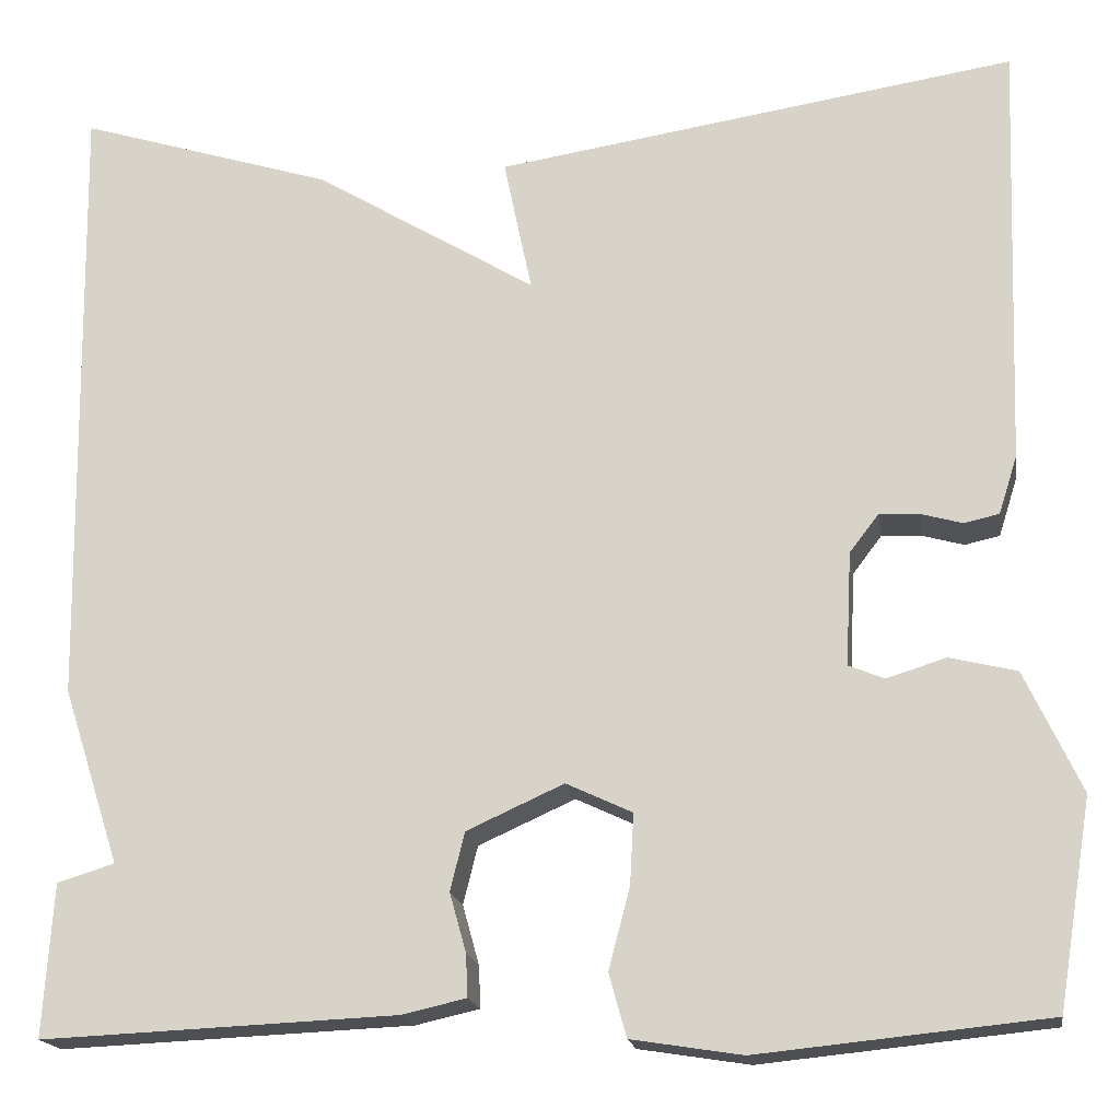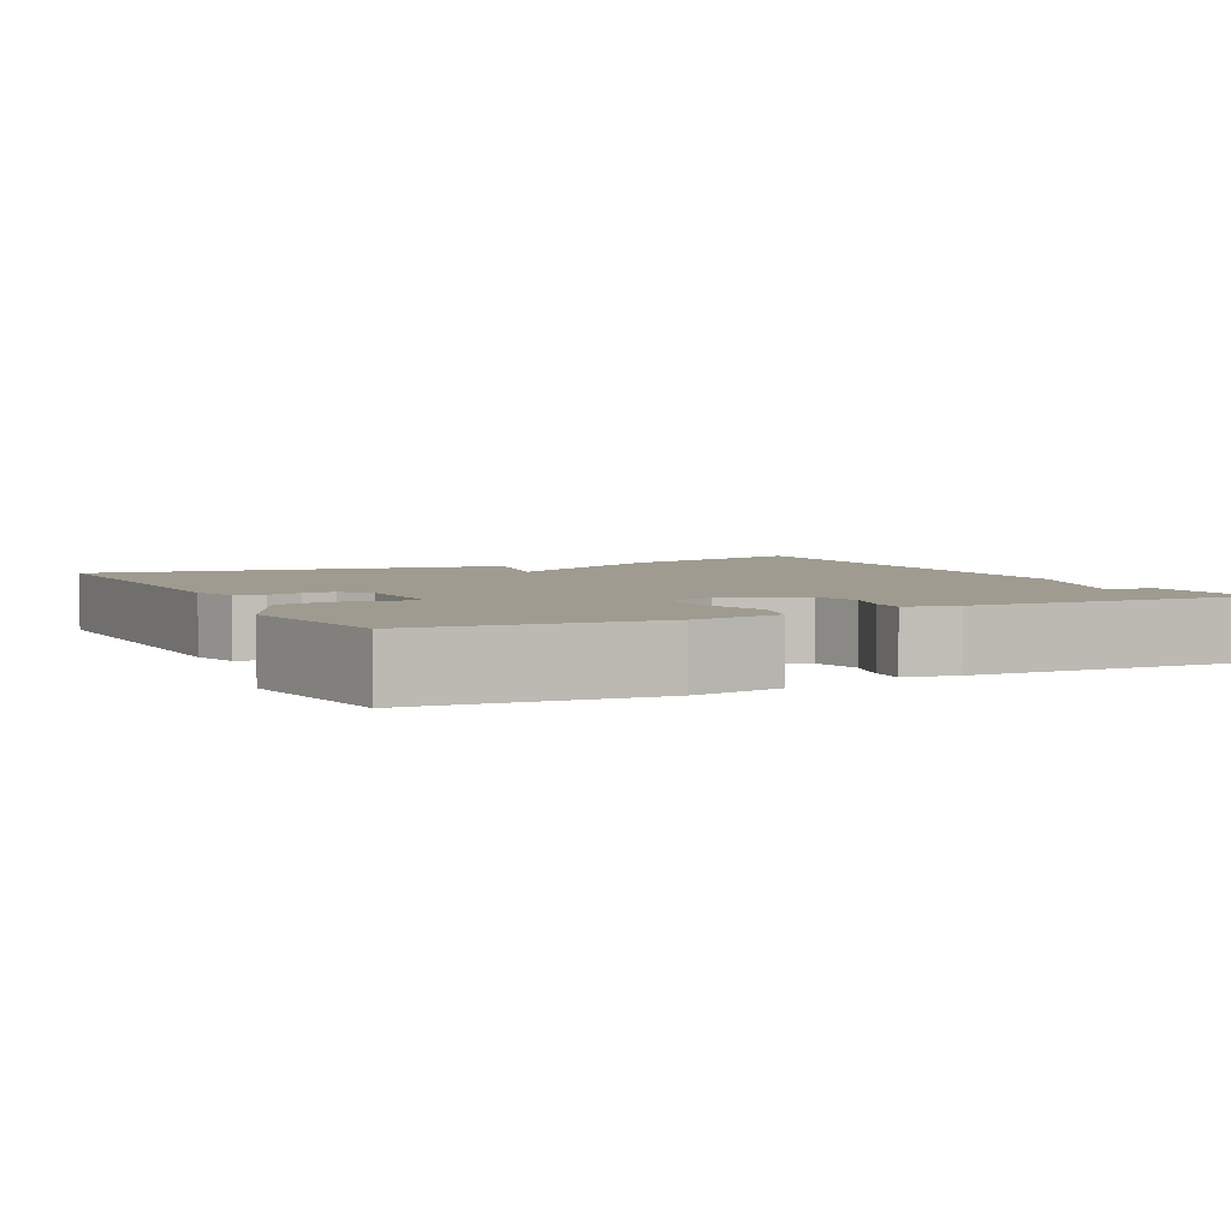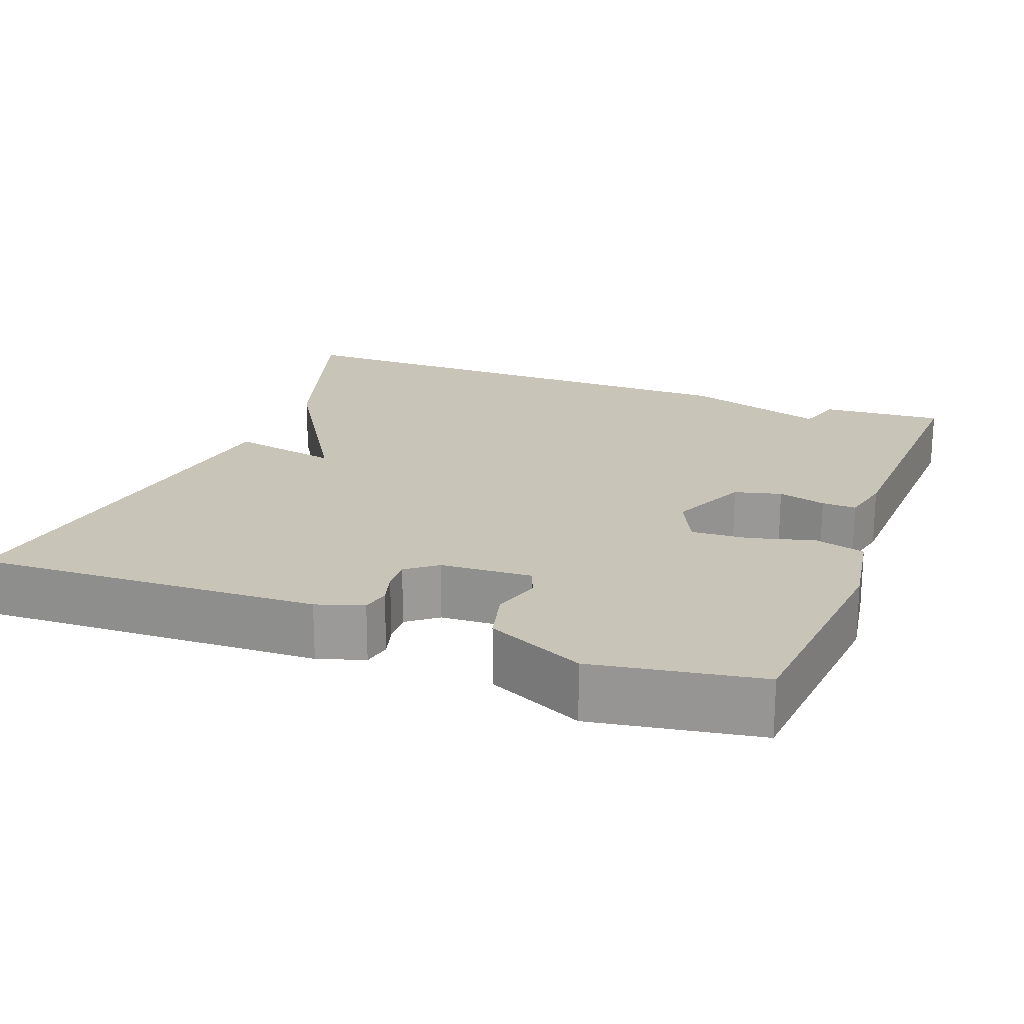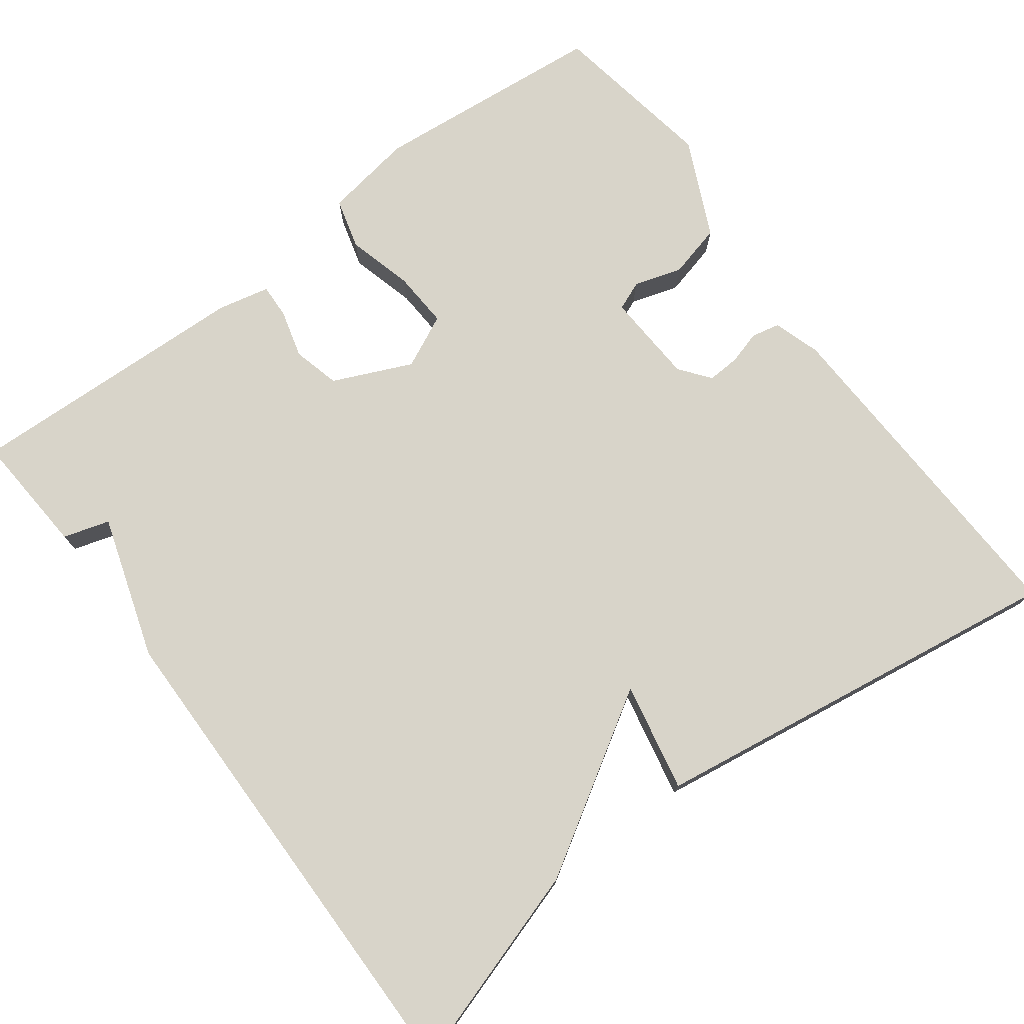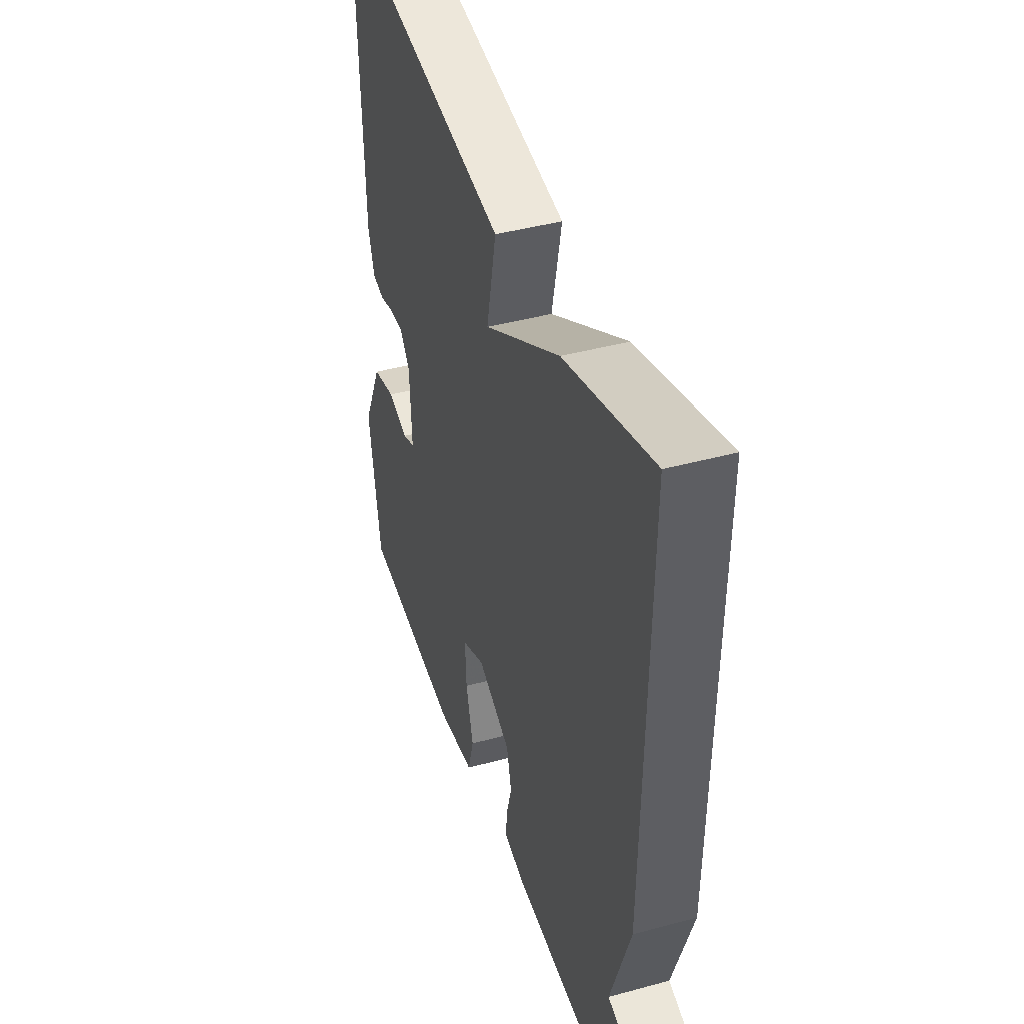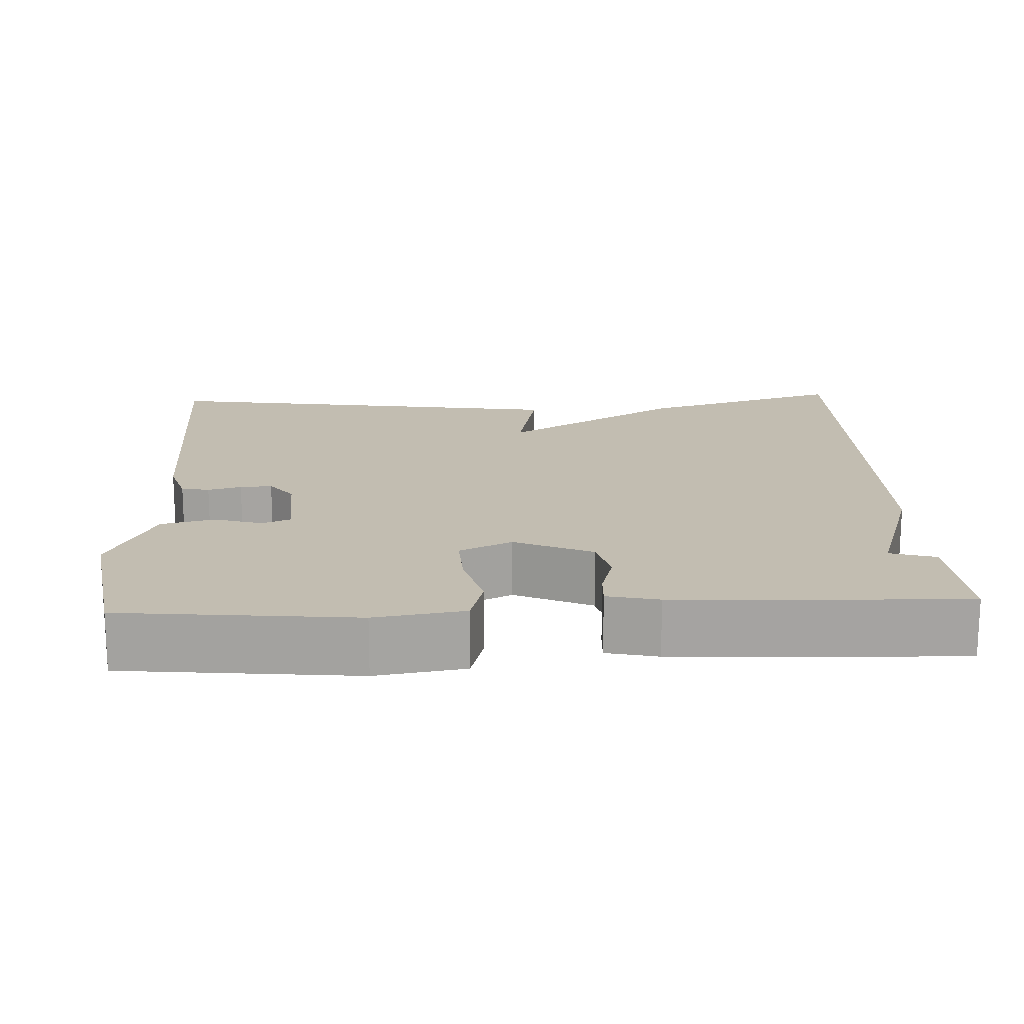
<metadata>
{"format":"obj","ext":"obj","renderer":"f3d","projection":"perspective","resolution":1024,"background":"white","views":[{"elev":-17.9,"azim":8.8,"up":"+Z"},{"elev":4.1,"azim":153.3,"up":"+Y"},{"elev":20.1,"azim":110.5,"up":"+Y"},{"elev":75.5,"azim":-37.0,"up":"+Y"},{"elev":42.8,"azim":-107.9,"up":"+Z"},{"elev":16.9,"azim":177.4,"up":"+Y"}]}
</metadata>
<code>
v -0.5 0.07 0.5
v -0.237 0.07 0.418
v -0.008 0.07 0.279
v -0.037 0.07 0.418
v 0.5 0.07 0.5
v 0.485 0.07 0.06
v 0.466 0.07 0
v 0.43 0.07 -0.008
v 0.387 0.07 0.004
v 0.346 0.07 0.006
v 0.316 0.07 -0.033
v 0.31 0.07 -0.15
v 0.347 0.07 -0.165
v 0.408 0.07 -0.146
v 0.477 0.07 -0.163
v 0.535 0.07 -0.287
v 0.5 0.07 -0.5
v 0.202 0.07 -0.53
v 0.088 0.07 -0.512
v 0.07 0.07 -0.447
v 0.092 0.07 -0.364
v 0.096 0.07 -0.291
v 0.028 0.07 -0.259
v -0.072 0.07 -0.304
v -0.087 0.07 -0.364
v -0.07 0.07 -0.425
v -0.068 0.07 -0.469
v -0.134 0.07 -0.484
v -0.5 0.07 -0.5
v -0.49 0.07 -0.343
v -0.431 0.07 -0.325
v -0.49 0.07 -0.143
v -0.5 0 0.5
v -0.237 0 0.418
v -0.008 0 0.279
v -0.037 0 0.418
v 0.5 0 0.5
v 0.485 0 0.06
v 0.466 0 0
v 0.43 0 -0.008
v 0.387 0 0.004
v 0.346 0 0.006
v 0.316 0 -0.033
v 0.31 0 -0.15
v 0.347 0 -0.165
v 0.408 0 -0.146
v 0.477 0 -0.163
v 0.535 0 -0.287
v 0.5 0 -0.5
v 0.202 0 -0.53
v 0.088 0 -0.512
v 0.07 0 -0.447
v 0.092 0 -0.364
v 0.096 0 -0.291
v 0.028 0 -0.259
v -0.072 0 -0.304
v -0.087 0 -0.364
v -0.07 0 -0.425
v -0.068 0 -0.469
v -0.134 0 -0.484
v -0.5 0 -0.5
v -0.49 0 -0.343
v -0.431 0 -0.325
v -0.49 0 -0.143
f 1 2 3
f 32 1 3
f 31 32 3
f 29 30 31
f 28 29 31
f 27 28 31
f 26 27 31
f 25 26 31
f 24 25 31 3
f 23 24 3
f 22 23 3
f 19 20 21
f 18 19 21
f 17 18 21
f 16 17 21
f 15 16 21
f 14 15 21
f 13 14 21
f 12 13 21 22
f 11 12 22 3
f 7 8 9
f 6 7 9
f 5 6 9
f 4 5 9
f 3 4 9
f 3 9 10
f 3 10 11
f 35 34 33
f 35 33 64
f 35 64 63
f 63 62 61
f 63 61 60
f 63 60 59
f 63 59 58
f 63 58 57
f 35 63 57 56
f 35 56 55
f 35 55 54
f 53 52 51
f 53 51 50
f 53 50 49
f 53 49 48
f 53 48 47
f 53 47 46
f 53 46 45
f 54 53 45 44
f 35 54 44 43
f 41 40 39
f 41 39 38
f 41 38 37
f 41 37 36
f 41 36 35
f 42 41 35
f 43 42 35
f 1 33 34 2
f 2 34 35 3
f 3 35 36 4
f 4 36 37 5
f 5 37 38 6
f 6 38 39 7
f 7 39 40 8
f 8 40 41 9
f 9 41 42 10
f 10 42 43 11
f 11 43 44 12
f 12 44 45 13
f 13 45 46 14
f 14 46 47 15
f 15 47 48 16
f 16 48 49 17
f 17 49 50 18
f 18 50 51 19
f 19 51 52 20
f 20 52 53 21
f 21 53 54 22
f 22 54 55 23
f 23 55 56 24
f 24 56 57 25
f 25 57 58 26
f 26 58 59 27
f 27 59 60 28
f 28 60 61 29
f 29 61 62 30
f 30 62 63 31
f 31 63 64 32
f 32 64 33 1

</code>
